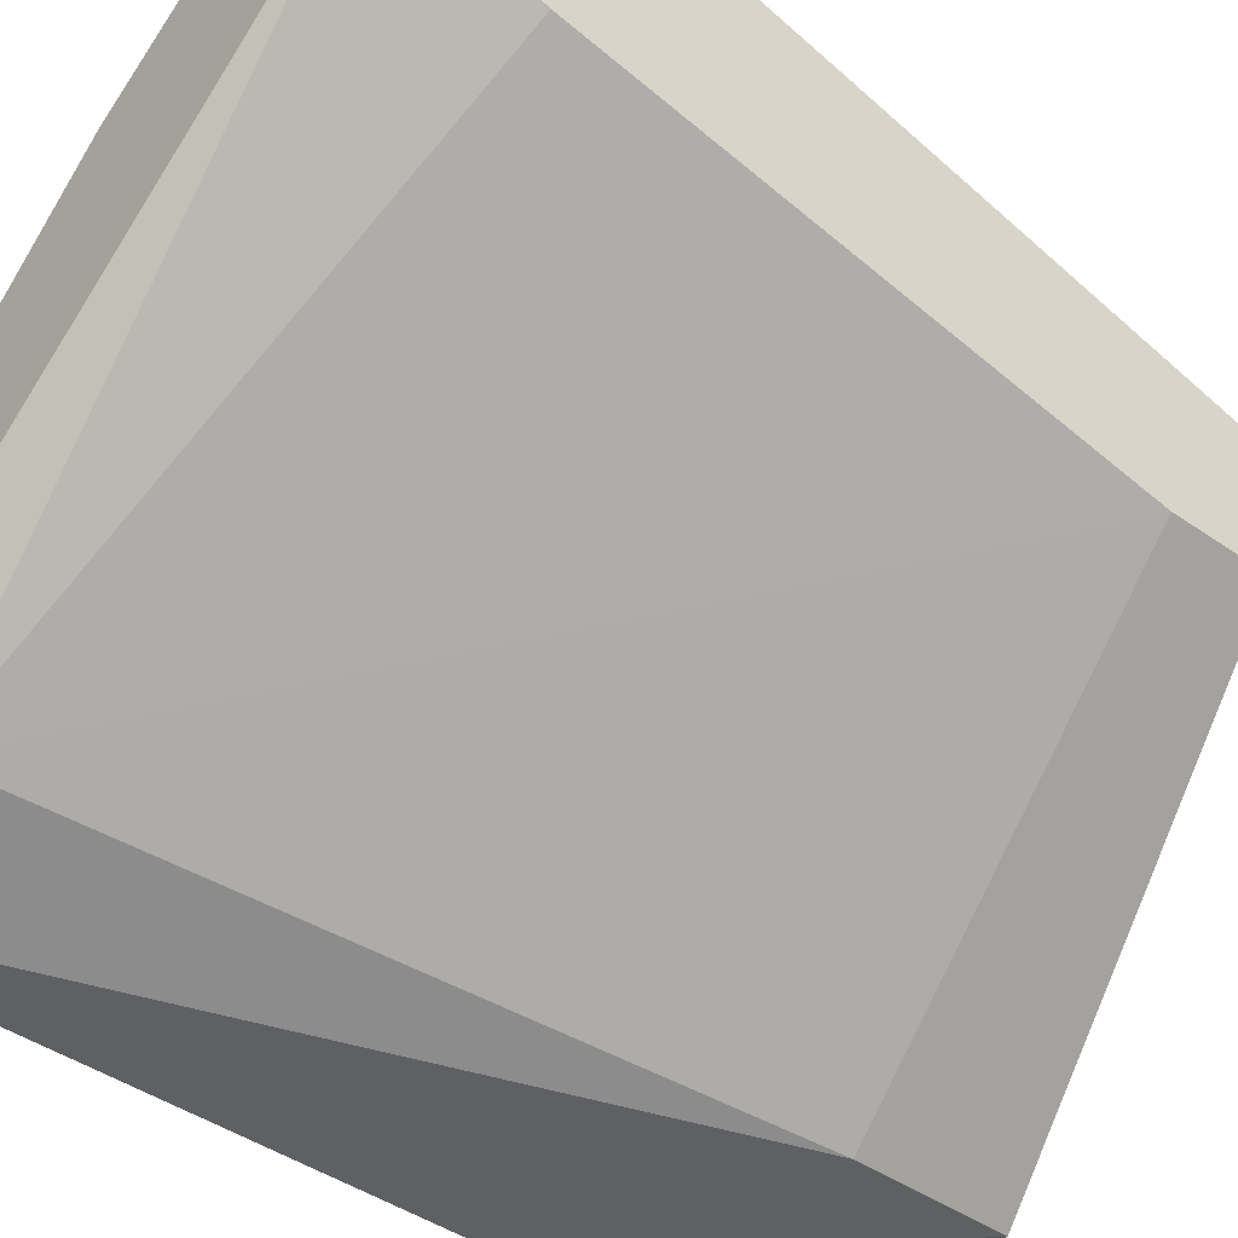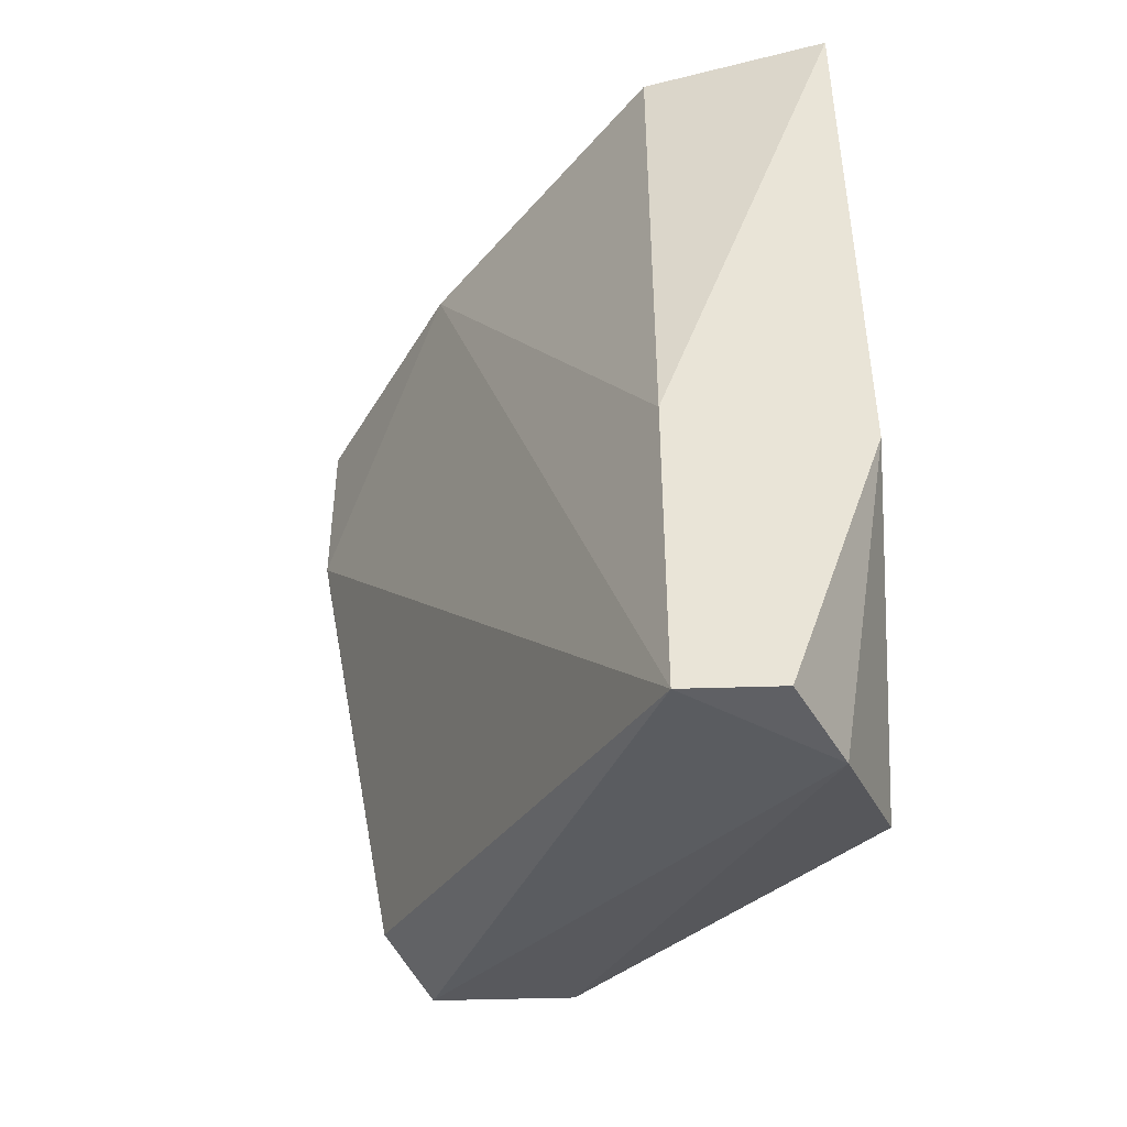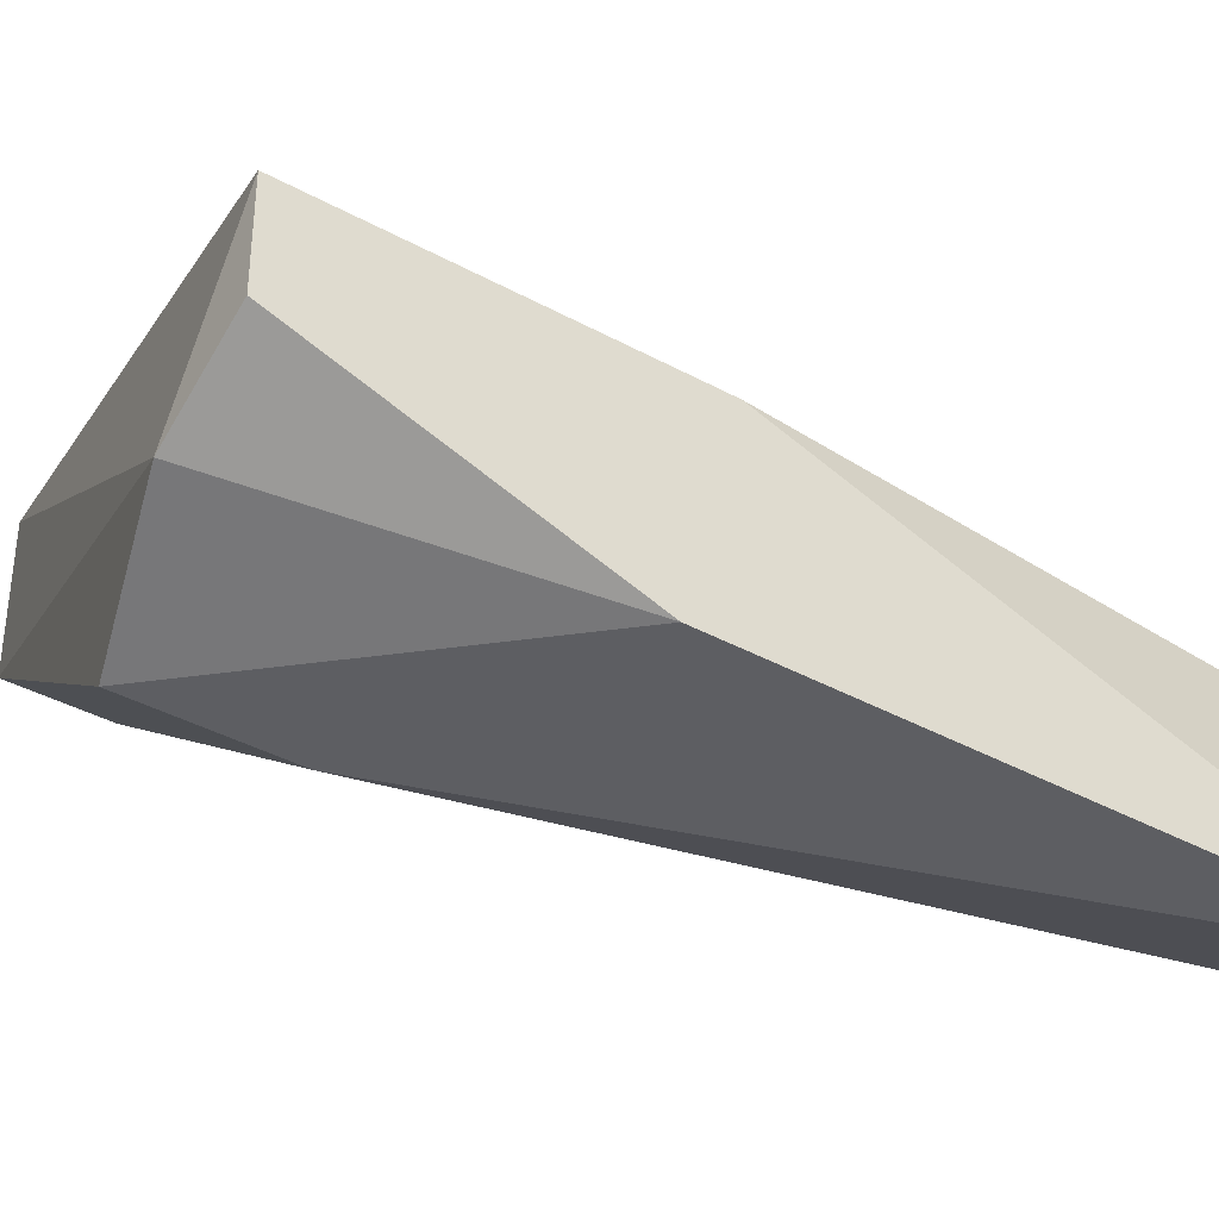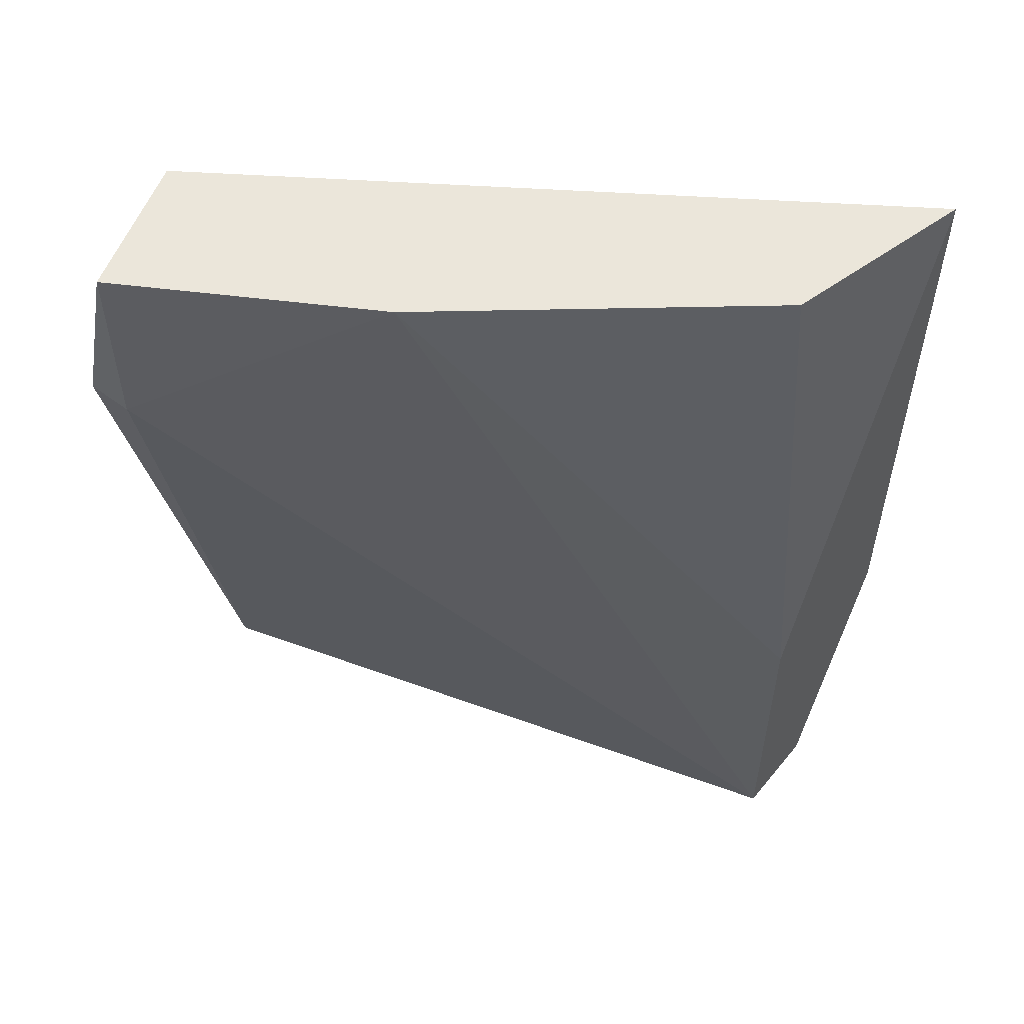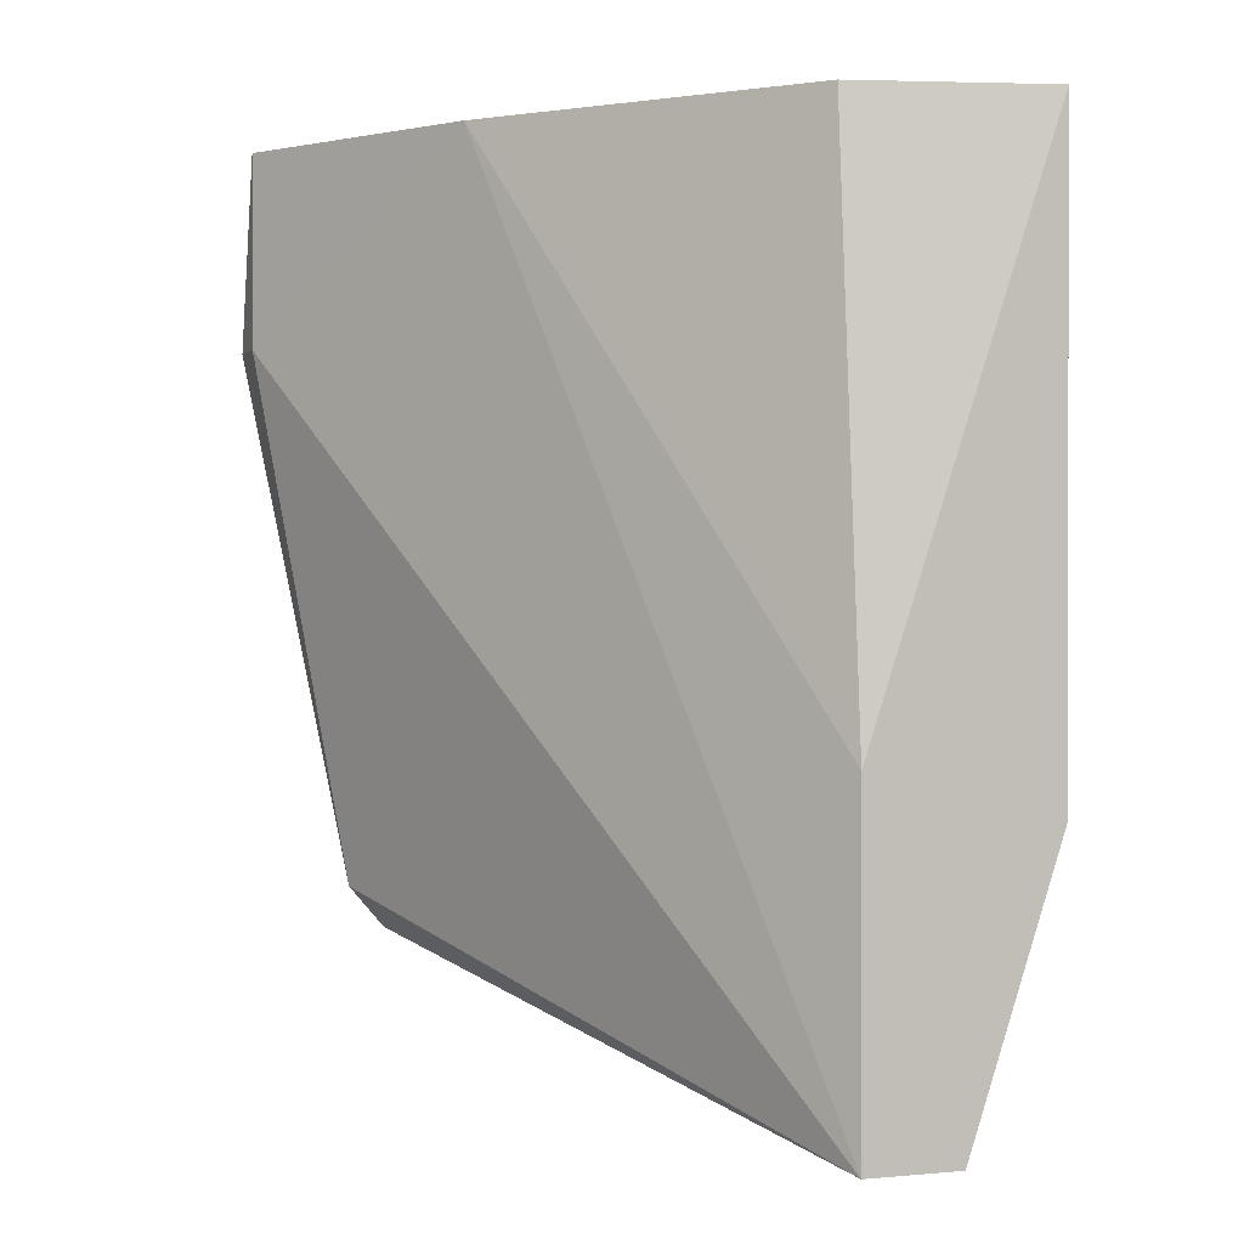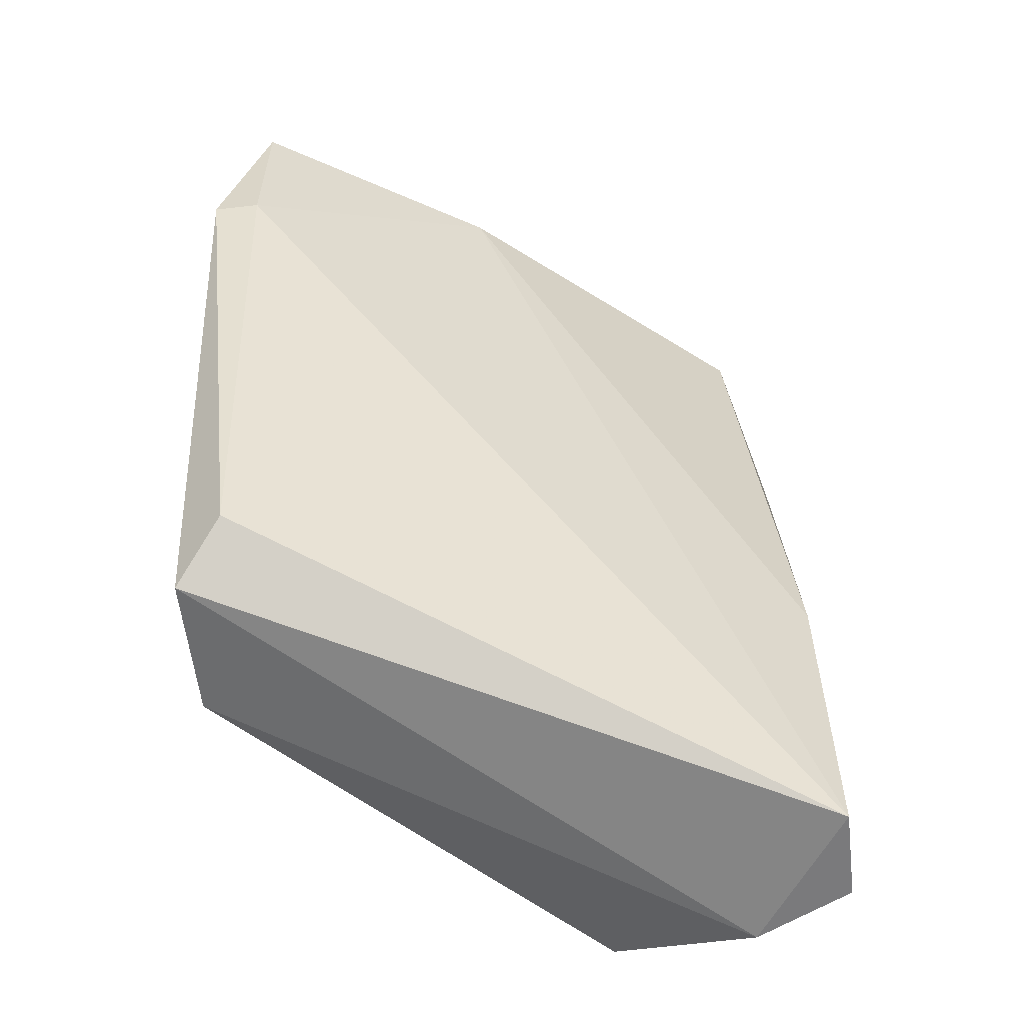
<metadata>
{"format":"obj","ext":"obj","renderer":"f3d","projection":"perspective","resolution":1024,"background":"white","views":[{"elev":-43.6,"azim":-129.6,"up":"+Z"},{"elev":-45.1,"azim":92.1,"up":"+Y"},{"elev":-38.4,"azim":55.2,"up":"+Z"},{"elev":54.7,"azim":38.5,"up":"+Y"},{"elev":0.6,"azim":70.0,"up":"+Y"},{"elev":-58.2,"azim":6.7,"up":"+Y"}]}
</metadata>
<code>
v -0.01012 -0.01434 -0.0369
v -0.01012 -0.03424 -0.03271
v -0.01012 -0.03424 -0.0348
v -0.01012 -0.0269 -0.03271
v -0.01012 -0.02795 -0.0369
v -0.01221 -0.03424 -0.03585
v -0.02374 -0.01434 -0.02747
v -0.02374 -0.01748 -0.02852
v -0.02374 -0.029 -0.03061
v -0.02374 -0.01852 -0.02433
v -0.02374 -0.03109 -0.02747
v -0.02374 -0.03109 -0.03061
v -0.01116 -0.01434 -0.03271
v -0.01326 -0.01538 -0.03585
v -0.01745 -0.01434 -0.02747
v -0.02269 -0.01434 -0.02433
v -0.02269 -0.01852 -0.02433
v -0.02269 -0.03005 -0.02642
v -0.01536 -0.03319 -0.0369
v -0.01536 -0.03005 -0.0369
f 19 5 6
f 3 1 2
f 12 11 7
f 16 1 7
f 1 16 13
f 7 1 14
f 11 2 18
f 13 16 15
f 1 3 5
f 19 1 5
f 18 2 17
f 15 16 17
f 2 15 17
f 19 12 9
f 12 7 9
f 9 14 20
f 1 19 20
f 14 1 20
f 19 9 20
f 7 11 10
f 16 7 10
f 11 18 10
f 17 16 10
f 18 17 10
f 2 1 4
f 1 13 4
f 15 2 4
f 13 15 4
f 7 14 8
f 9 7 8
f 14 9 8
f 11 12 6
f 12 19 6
f 3 2 6
f 2 11 6
f 5 3 6

</code>
